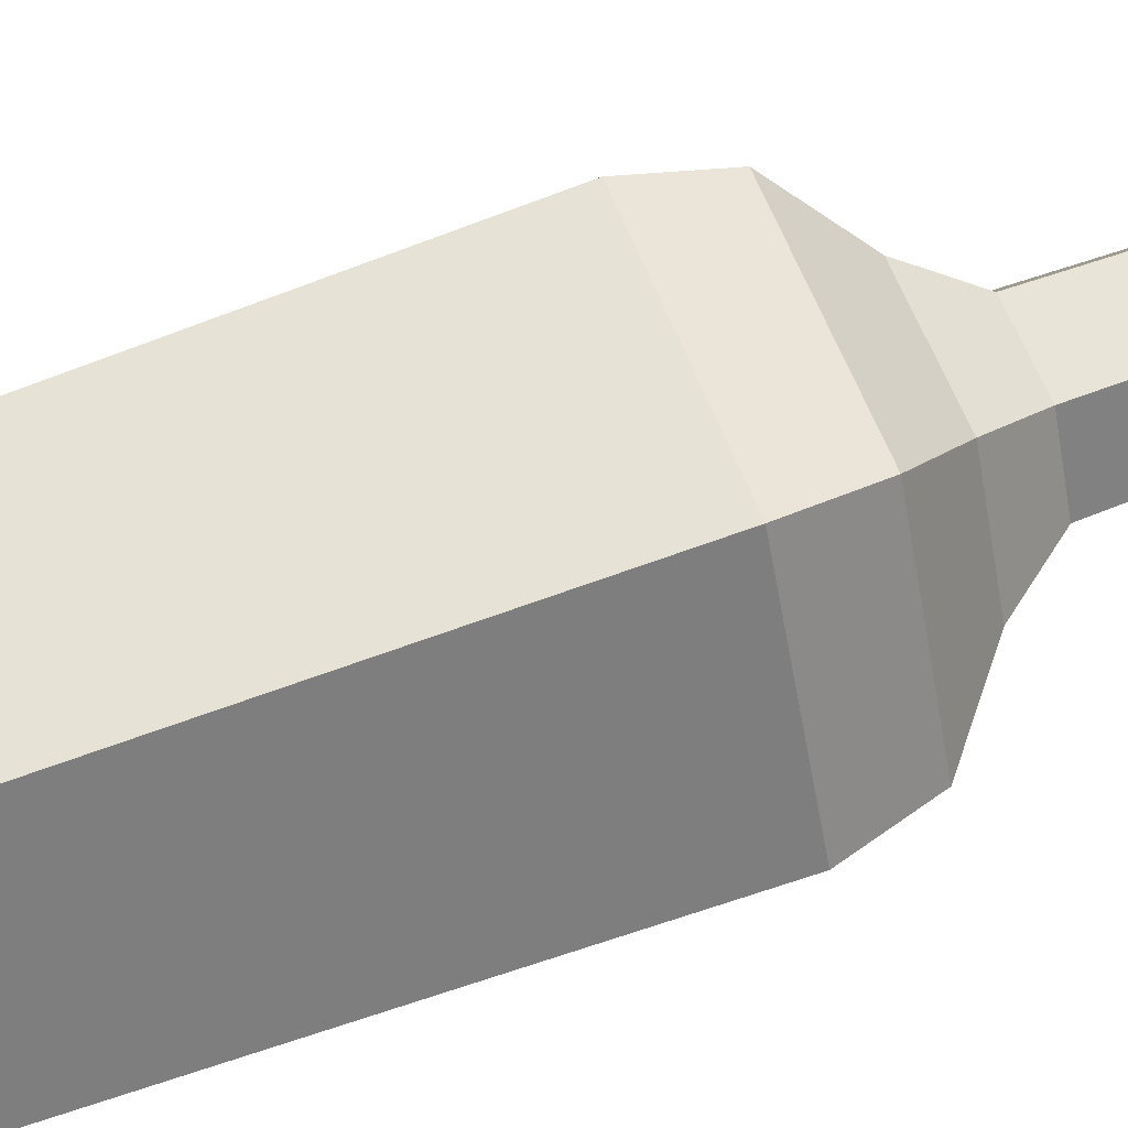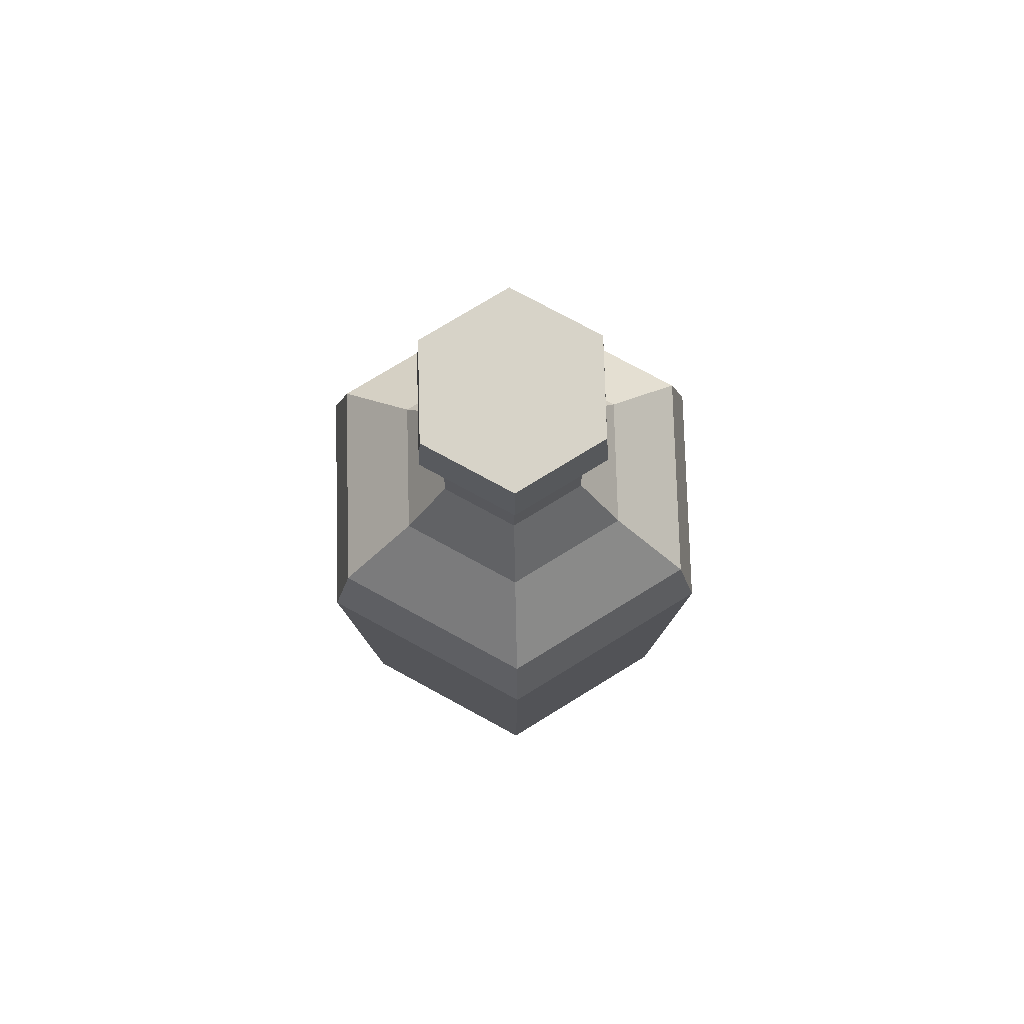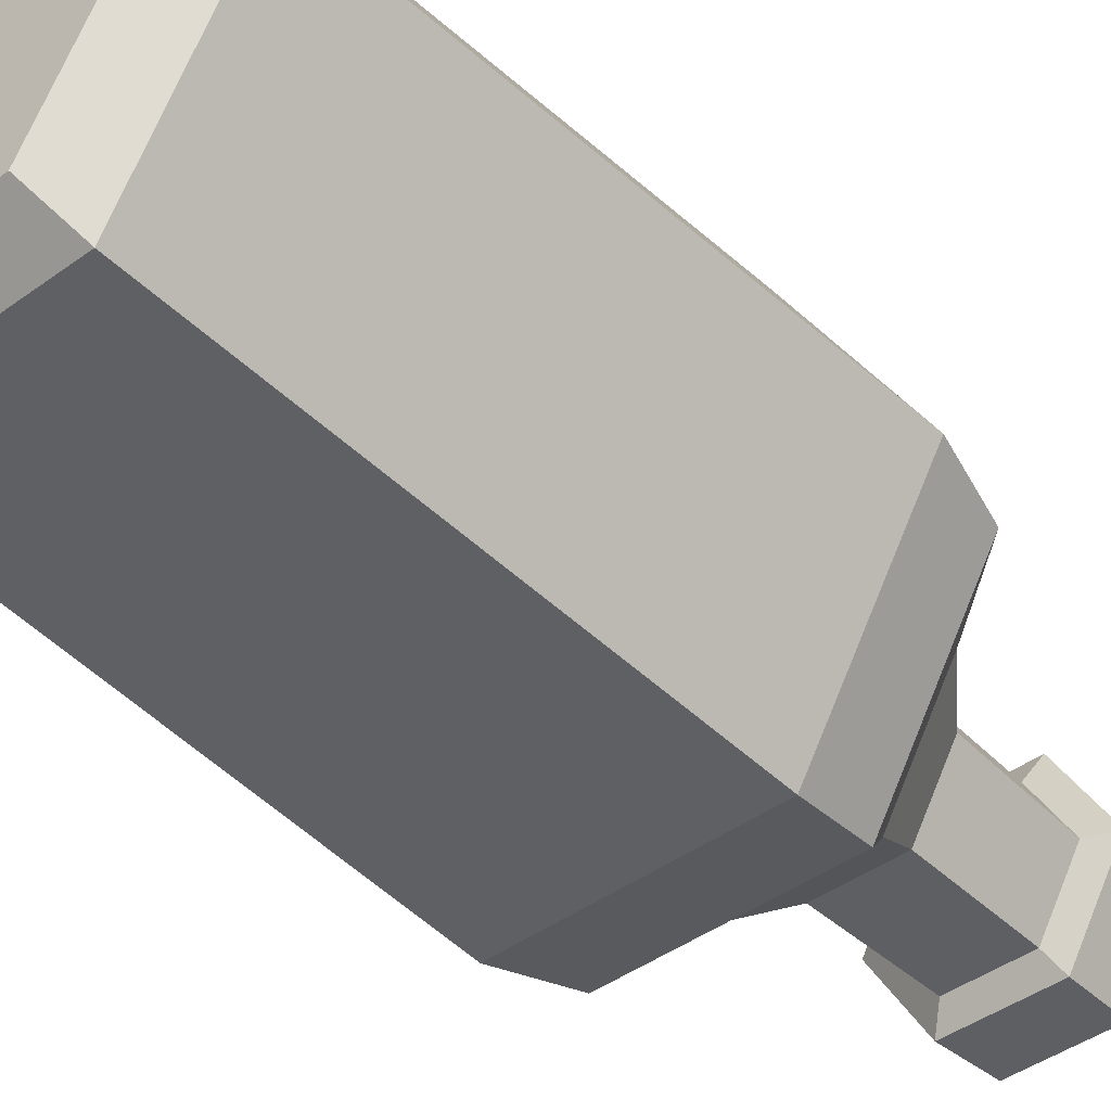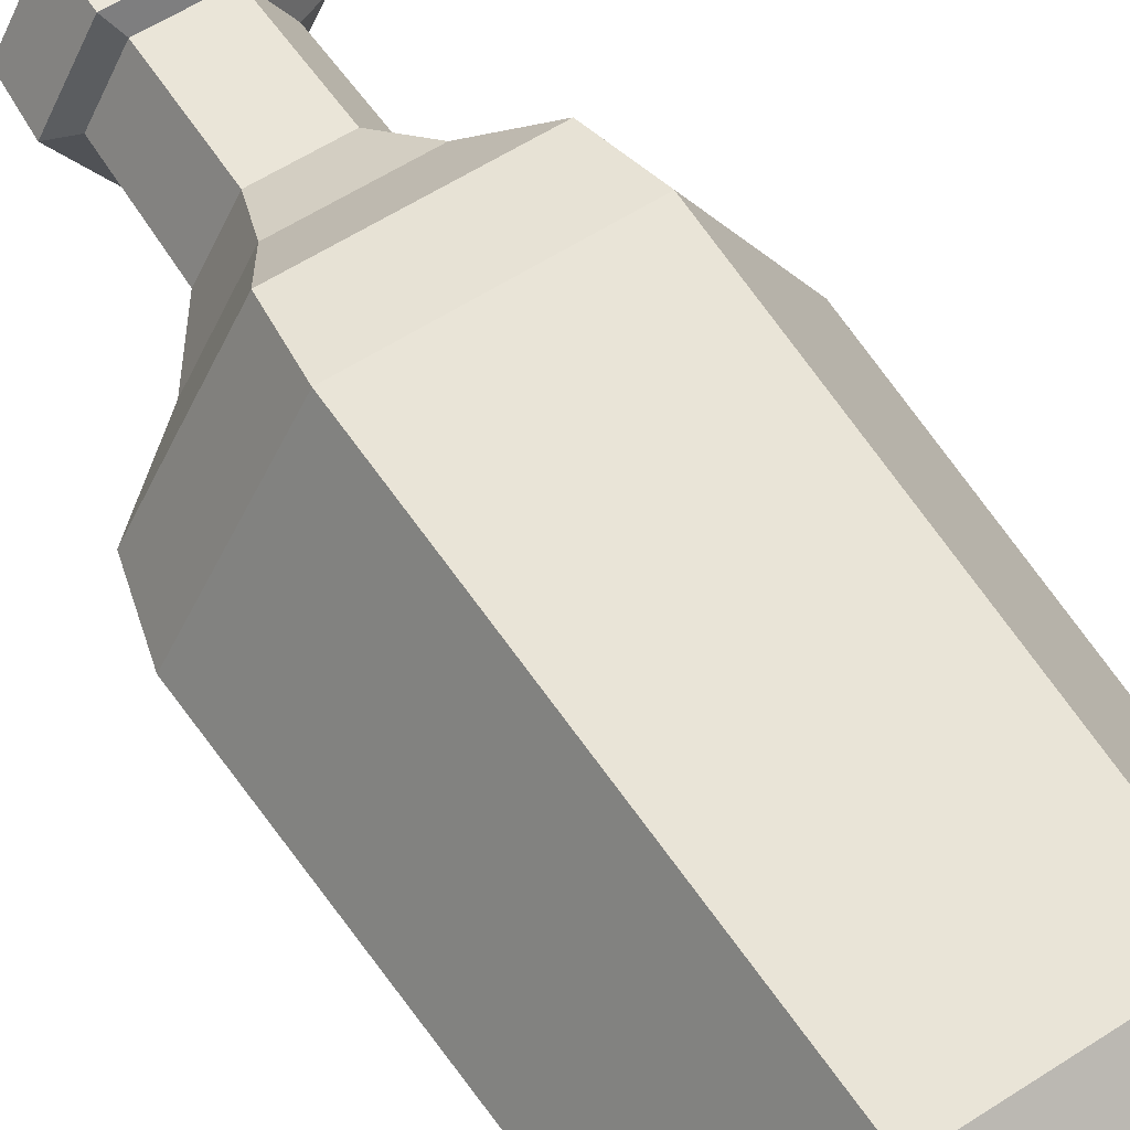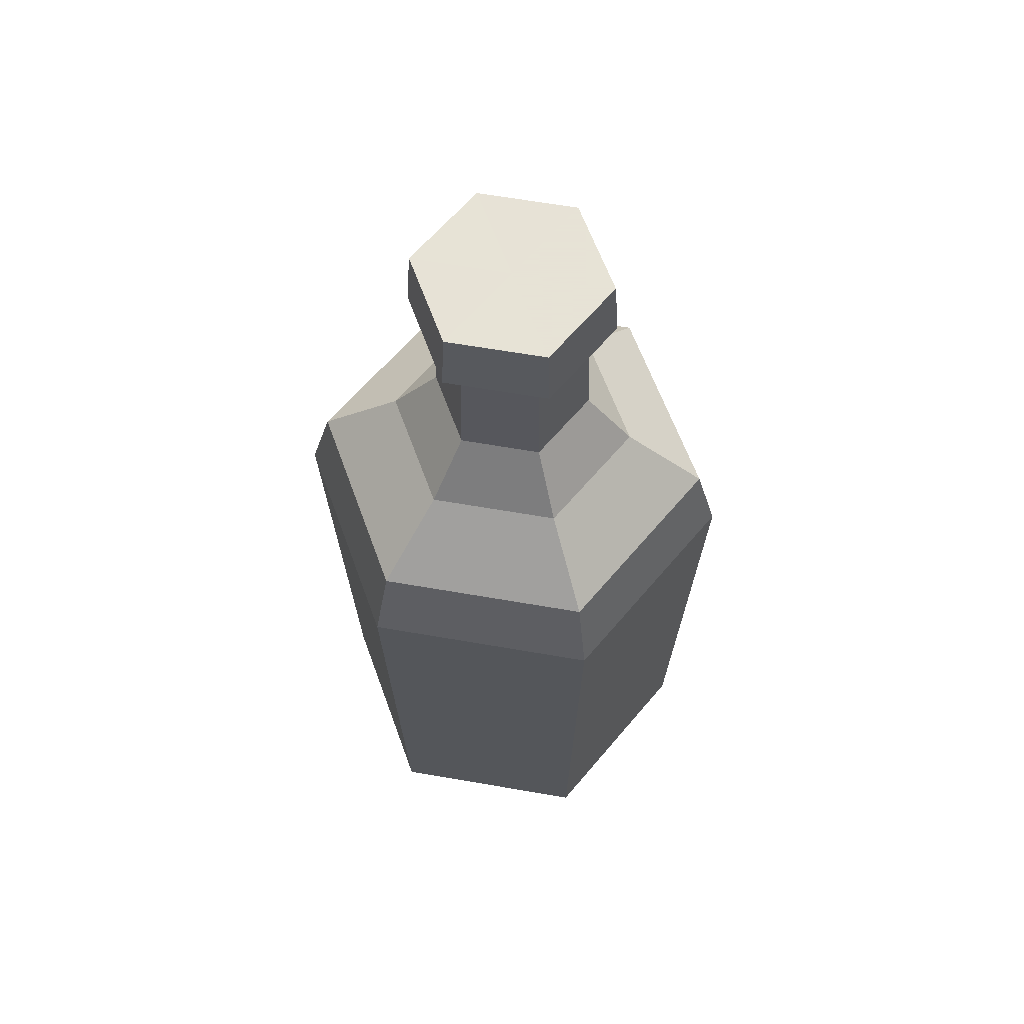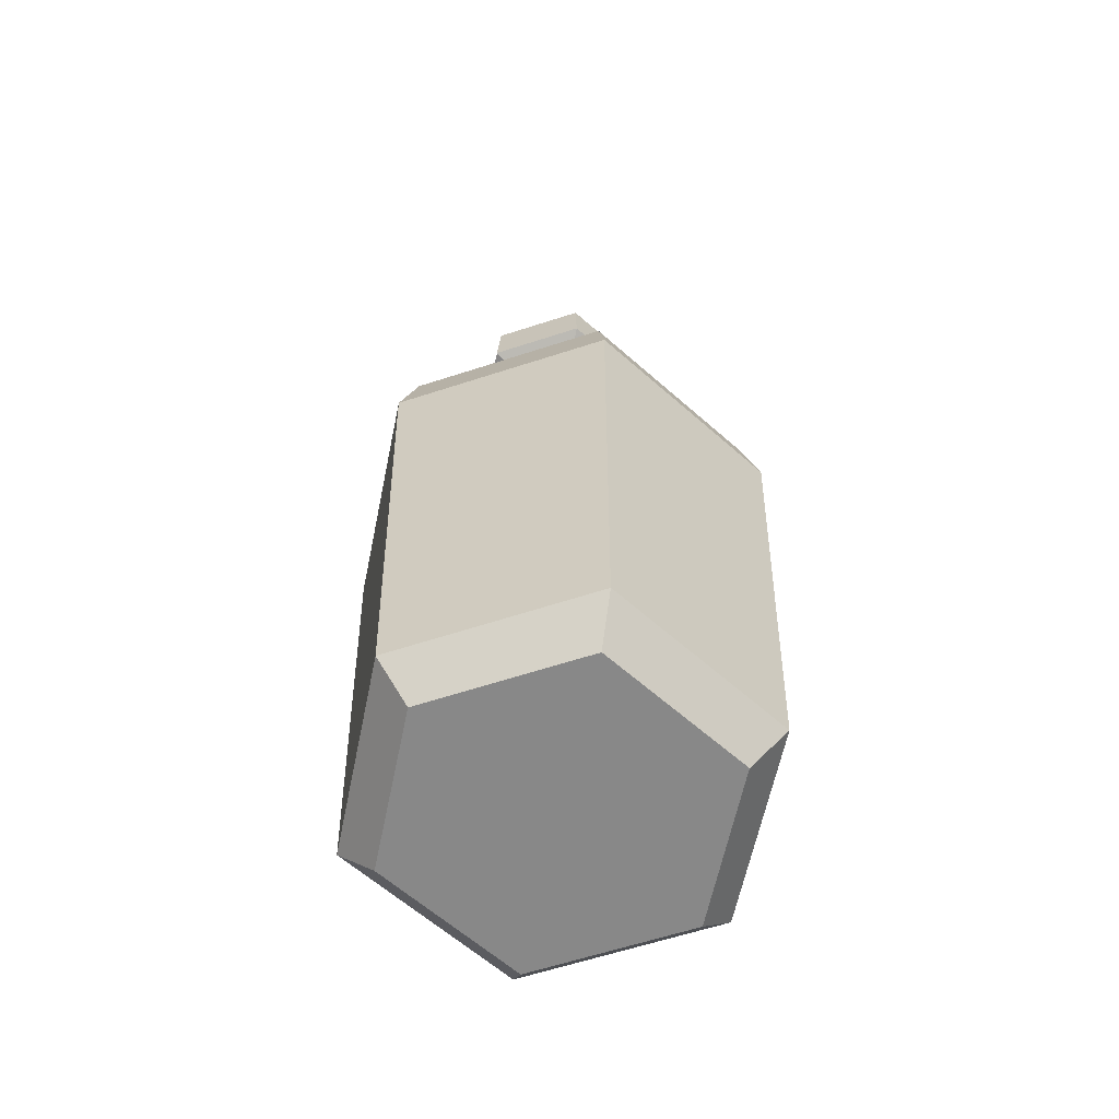
<metadata>
{"format":"obj","ext":"obj","renderer":"f3d","projection":"perspective","resolution":1024,"background":"white","views":[{"elev":61.8,"azim":68.8,"up":"+Z"},{"elev":76.7,"azim":88.5,"up":"+Y"},{"elev":-42.8,"azim":41.0,"up":"+Z"},{"elev":59.9,"azim":-33.4,"up":"+Z"},{"elev":62.8,"azim":-170.0,"up":"+Y"},{"elev":-62.8,"azim":18.2,"up":"+Y"}]}
</metadata>
<code>
v 3.212 0 -5.563
v -3.212 0 -5.563
v -6.424 0 0
v -3.212 0 5.563
v 3.212 0 5.563
v 6.424 0 0
v 0 0 0
v -3.925 24.2 6.799
v 3.925 24.2 6.799
v 7.85 24.2 0
v 3.925 24.2 -6.799
v -3.925 24.2 -6.799
v -7.85 24.2 0
v -3.954 1.55 6.849
v 3.954 1.55 6.849
v 7.909 1.55 0
v 3.954 1.55 -6.849
v -3.954 1.55 -6.849
v -7.909 1.55 0
v -1.455 34.22 -2.52
v 1.455 34.22 -2.52
v 2.91 34.22 1e-06
v 1.455 34.22 2.52
v -1.455 34.22 2.52
v -2.91 34.22 1e-06
v 1.521 29.16 -2.634
v 2.402 26.79 -4.16
v -1.521 29.16 -2.634
v -2.402 26.79 -4.16
v -3.041 29.16 1e-06
v -4.804 26.79 0
v -1.521 29.16 2.634
v -2.402 26.79 4.16
v 1.521 29.16 2.634
v 2.402 26.79 4.16
v 3.041 29.16 1e-06
v 4.804 26.79 0
v 8.686 21.09 -2e-06
v 4.343 21.09 -7.522
v -4.343 21.09 -7.522
v -8.686 21.09 -2e-06
v -4.343 21.09 7.522
v 4.343 21.09 7.522
v -1.957 34.6 -3.39
v 1.957 34.6 -3.39
v -3.914 34.6 1e-06
v -1.957 34.6 3.39
v 1.957 34.6 3.39
v 3.914 34.6 1e-06
v -1.869 37.12 -3.237
v 1.869 37.12 -3.237
v -3.737 37.12 1e-06
v -1.869 37.12 3.237
v 1.869 37.12 3.237
v 3.738 37.12 1e-06
v 1.7e-05 37.12 2e-06
f 2 1 7
f 3 2 7
f 4 3 7
f 5 4 7
f 6 5 7
f 1 6 7
f 39 40 12 11
f 4 5 15 14
f 5 6 16 15
f 6 1 17 16
f 1 2 18 17
f 2 3 19 18
f 3 4 14 19
f 42 43 9 8
f 43 38 10 9
f 10 38 39 11
f 40 41 13 12
f 13 41 42 8
f 26 27 29 28
f 27 26 36 37
f 28 29 31 30
f 30 31 33 32
f 32 33 35 34
f 34 35 37 36
f 28 20 21 26
f 25 20 28 30
f 24 25 30 32
f 23 24 32 34
f 22 23 34 36
f 21 22 36 26
f 8 9 35 33
f 9 10 37 35
f 10 11 27 37
f 11 12 29 27
f 12 13 31 29
f 13 8 33 31
f 39 38 16 17
f 17 18 40 39
f 19 41 40 18
f 42 41 19 14
f 14 15 43 42
f 16 38 43 15
f 21 20 44 45
f 20 25 46 44
f 25 24 47 46
f 24 23 48 47
f 23 22 49 48
f 22 21 45 49
f 45 44 50 51
f 44 46 52 50
f 46 47 53 52
f 47 48 54 53
f 48 49 55 54
f 49 45 51 55
f 51 50 56
f 50 52 56
f 52 53 56
f 53 54 56
f 54 55 56
f 55 51 56

</code>
